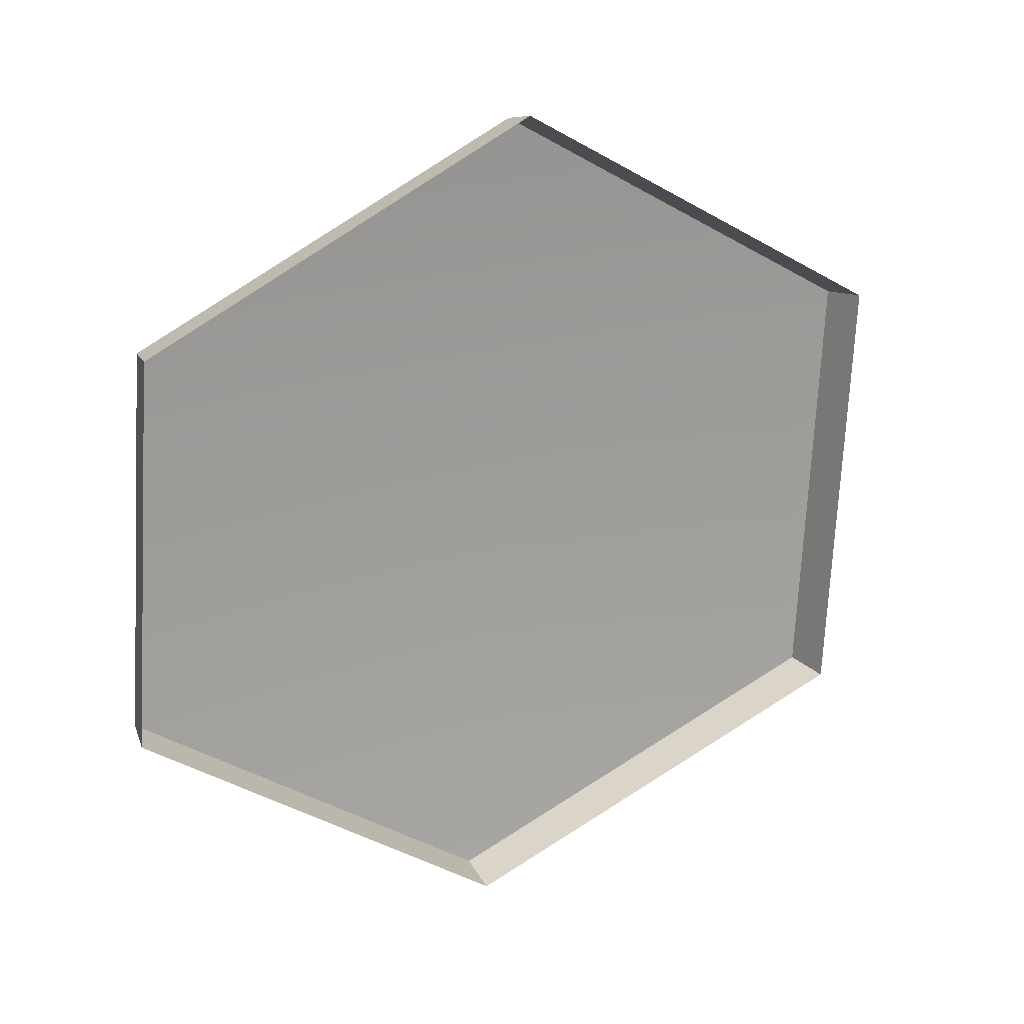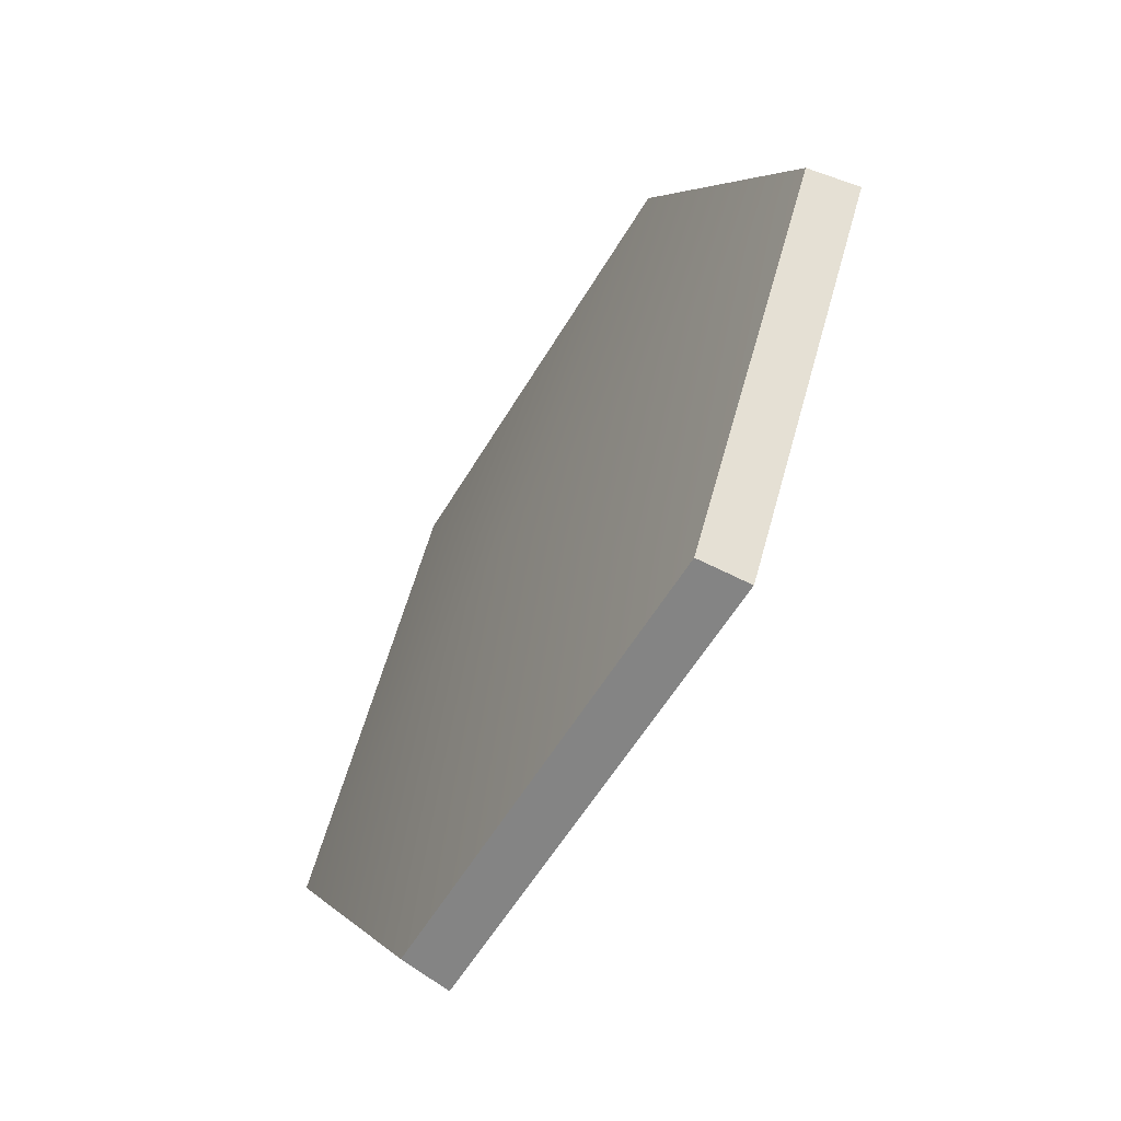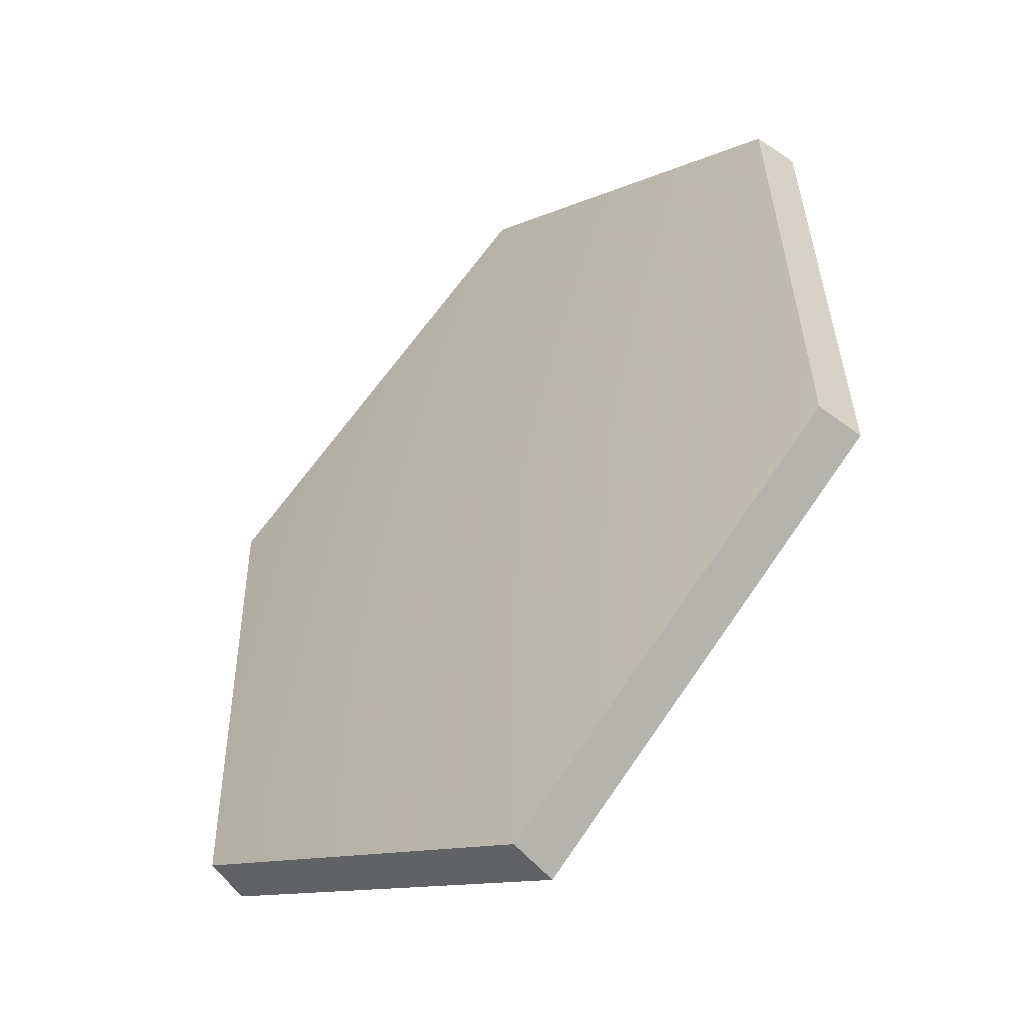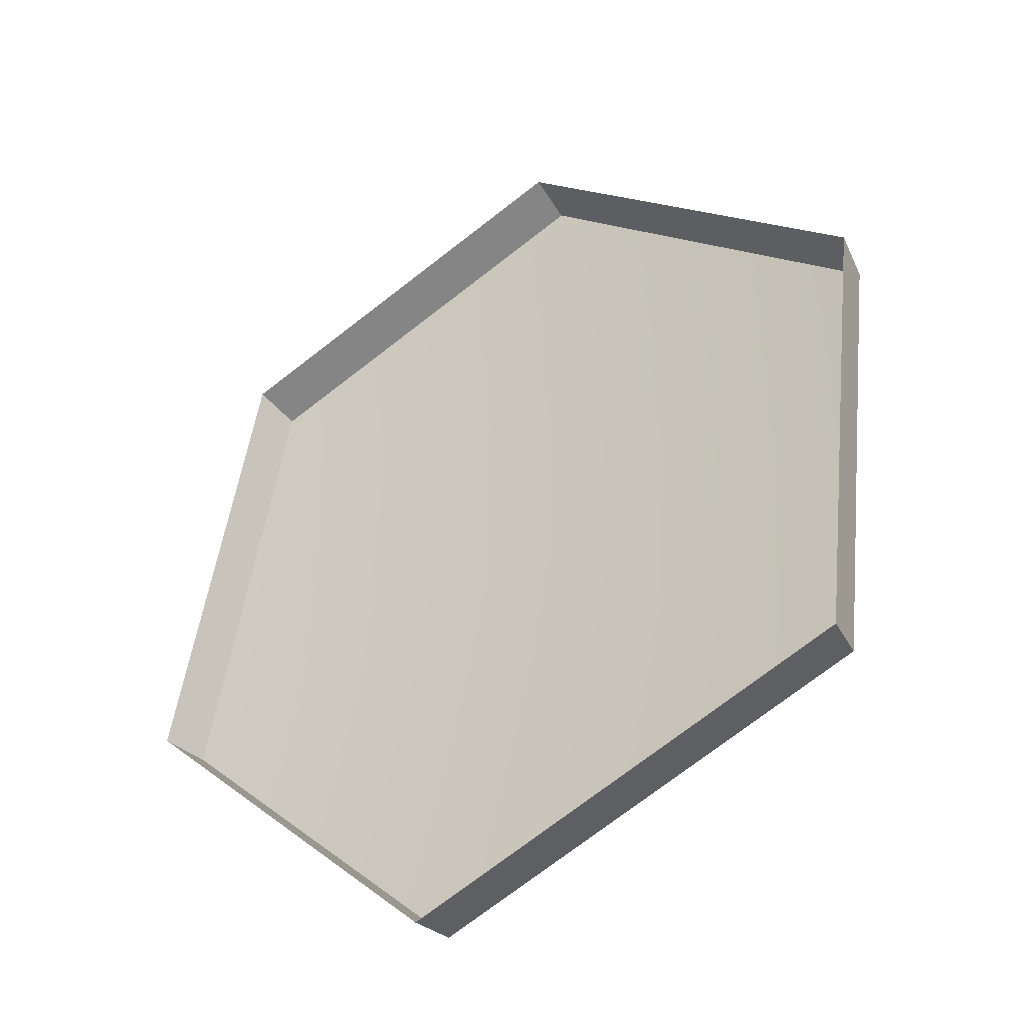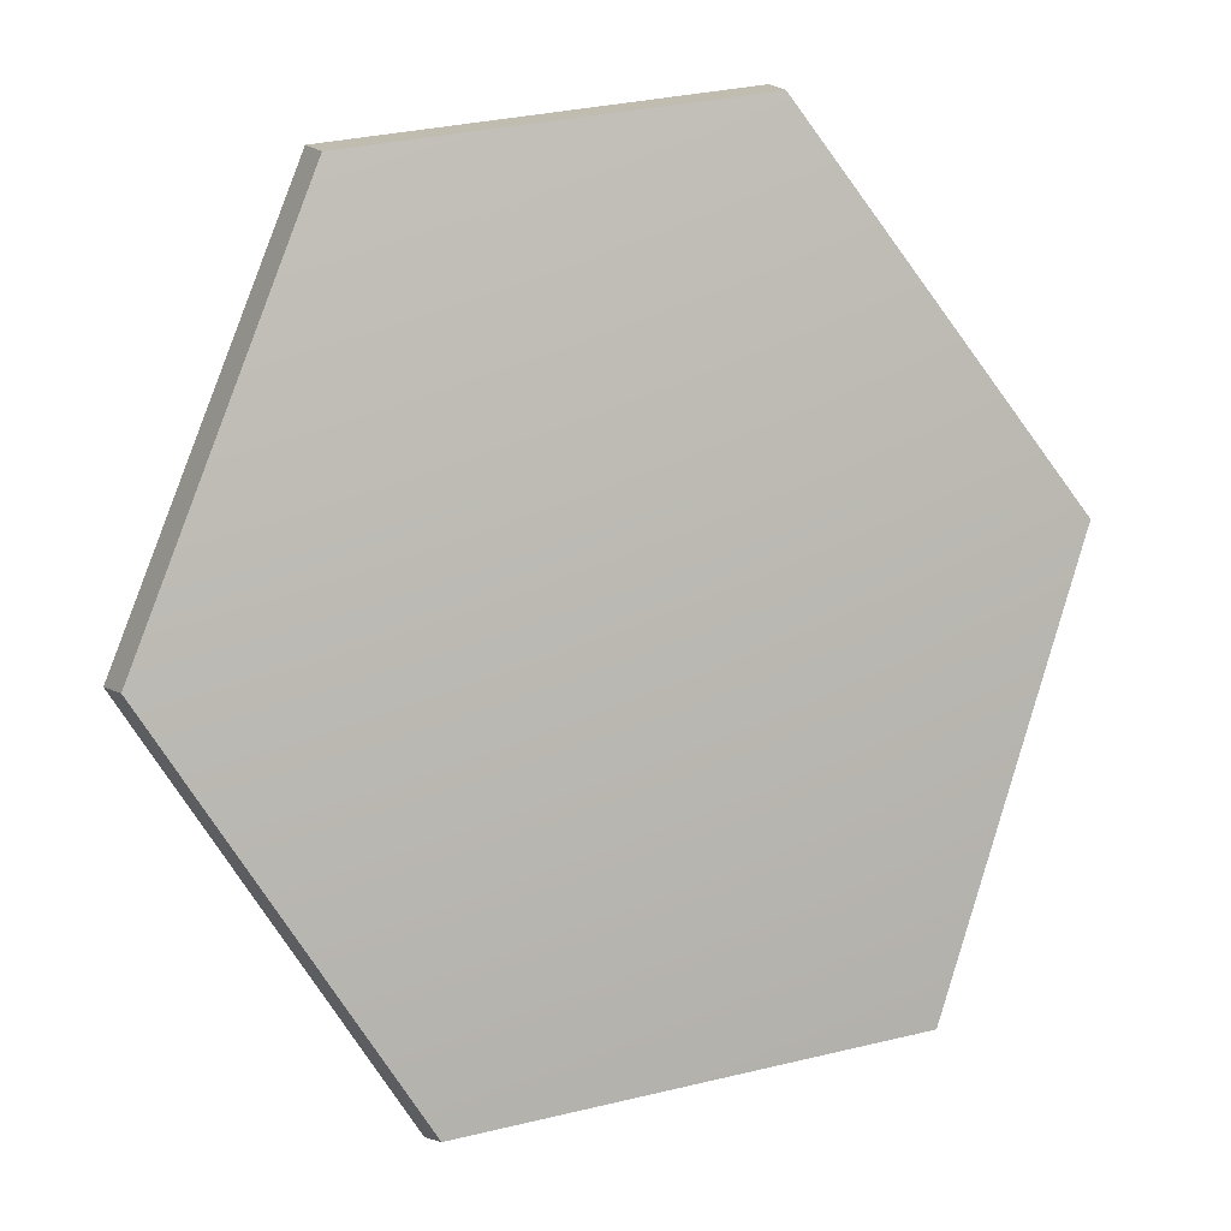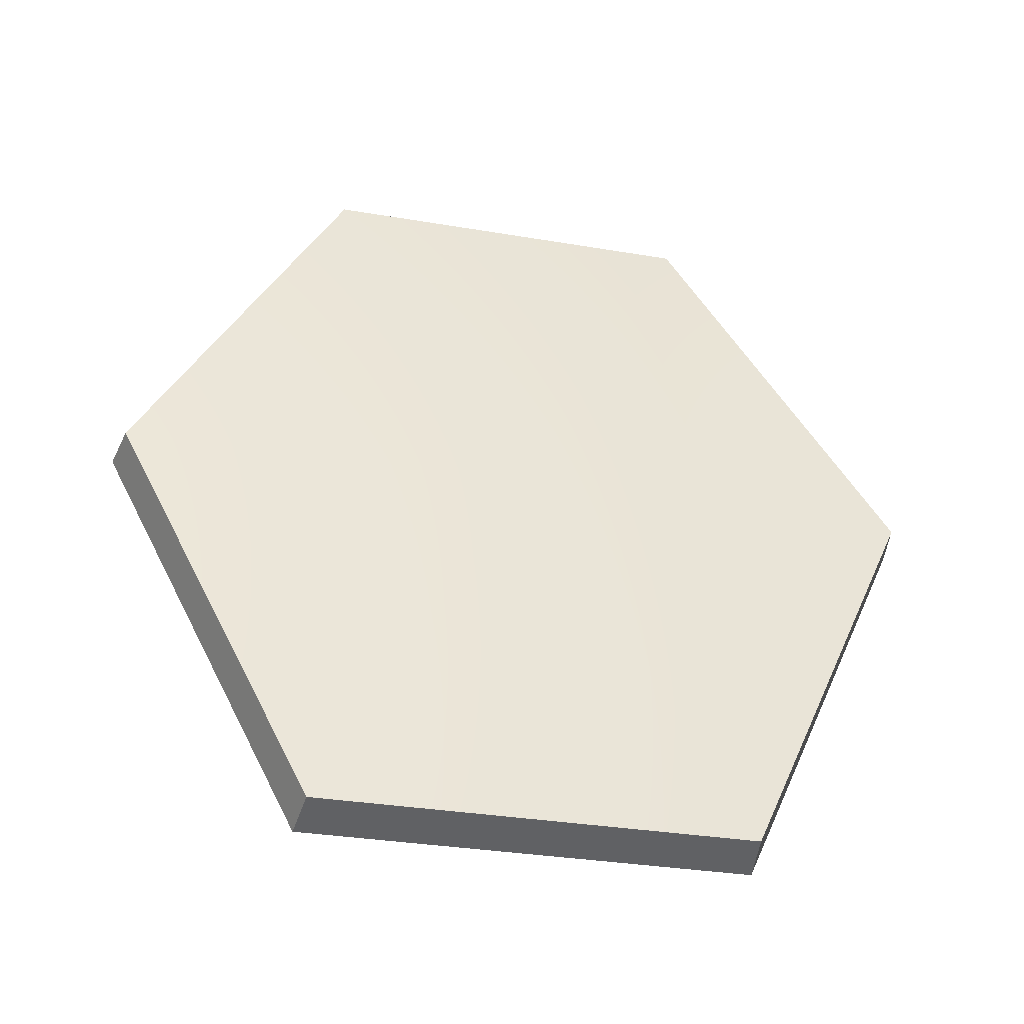
<metadata>
{"format":"obj","ext":"obj","renderer":"f3d","projection":"perspective","resolution":1024,"background":"white","views":[{"elev":-59.7,"azim":-93.2,"up":"+Z"},{"elev":58.0,"azim":118.2,"up":"+Y"},{"elev":-11.6,"azim":61.2,"up":"+Y"},{"elev":-74.3,"azim":-129.3,"up":"+Y"},{"elev":33.1,"azim":-5.2,"up":"+Y"},{"elev":75.3,"azim":4.0,"up":"+Z"}]}
</metadata>
<code>
g shield_level1_22
v 0.1799 0.4284 -0.3921
v 0.1842 0.4366 -0.3641
v -0.0436 0.4366 -0.311
v -0.05203 0.4284 -0.3381
v -0.05203 0.4284 -0.3381
v -0.0436 0.4366 -0.311
v -0.1498 0.2259 -0.1765
v -0.1608 0.2136 -0.2007
v -0.1608 0.2136 -0.2007
v -0.1498 0.2259 -0.1765
v -0.01032 0.001642 -0.09906
v -0.01862 -0.01559 -0.1217
v -0.01862 -0.01559 -0.1217
v -0.01032 0.001642 -0.09906
v 0.248 0.001642 -0.1592
v 0.2455 -0.01559 -0.1831
v 0.2455 -0.01559 -0.1831
v 0.248 0.001642 -0.1592
v 0.339 0.2259 -0.2903
v 0.3381 0.2136 -0.3168
v 0.3381 0.2136 -0.3168
v 0.339 0.2259 -0.2903
v 0.1842 0.4366 -0.3641
v 0.1799 0.4284 -0.3921
v 0.1842 0.4366 -0.3641
v 0.09874 0.2259 -0.2155
v -0.0436 0.4366 -0.311
v 0.339 0.2259 -0.2903
v -0.1498 0.2259 -0.1765
v 0.248 0.001642 -0.1592
v -0.01032 0.001642 -0.09906
g shield_level1_22_0
f 3 2 1
f 4 3 1
f 7 6 5
f 8 7 5
f 11 10 9
f 12 11 9
f 15 14 13
f 16 15 13
f 19 18 17
f 20 19 17
f 23 22 21
f 24 23 21
f 27 26 25
f 25 26 28
f 29 26 27
f 28 26 30
f 31 26 29
f 30 26 31

</code>
